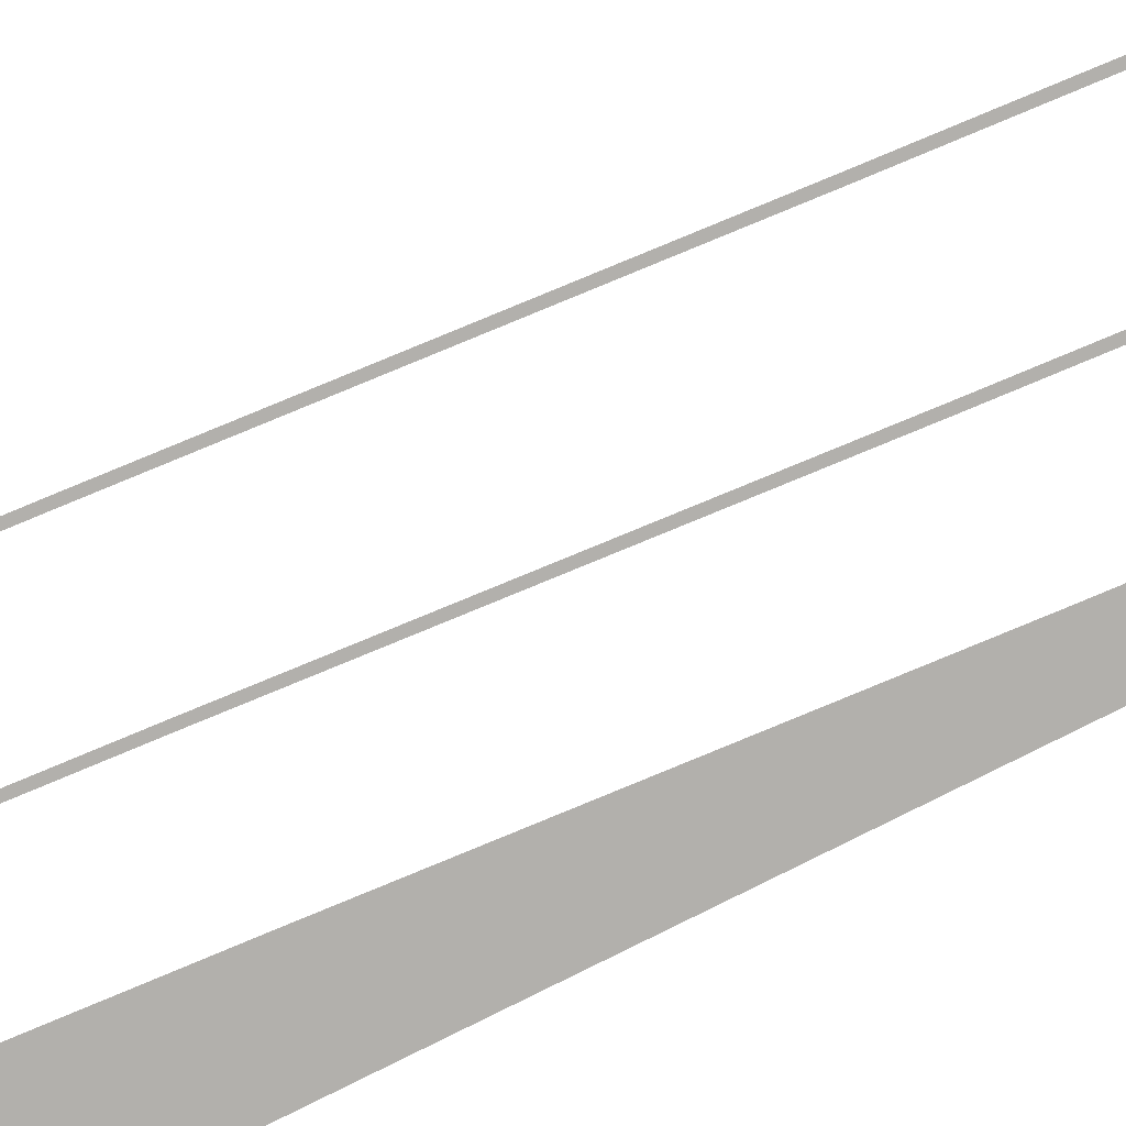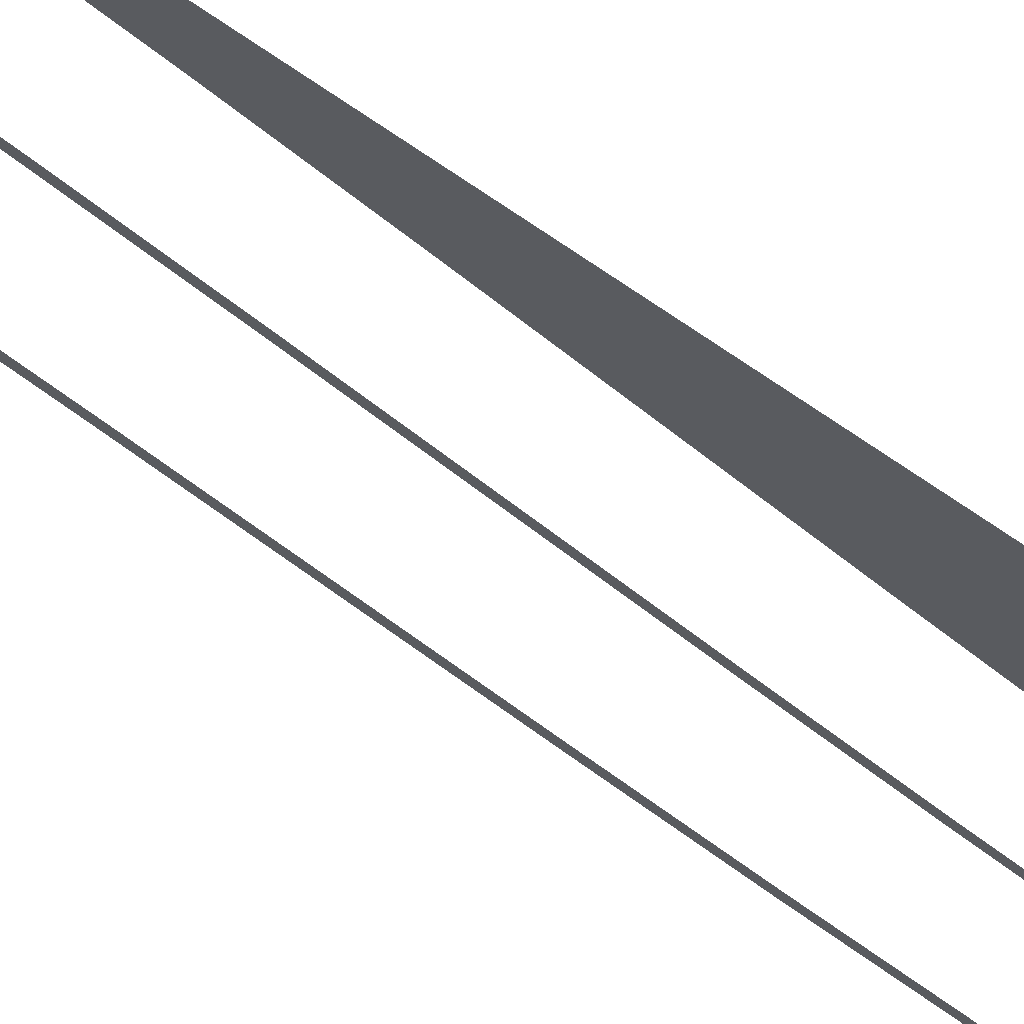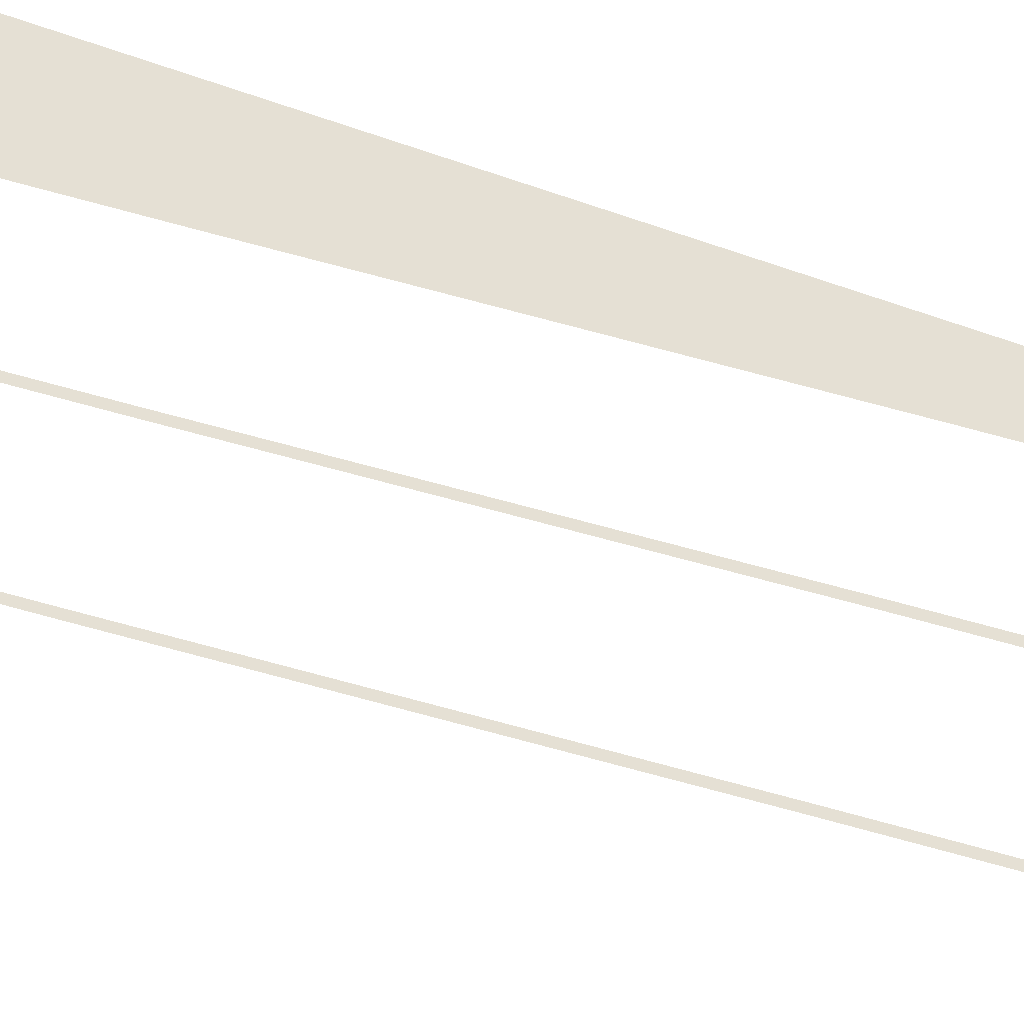
<metadata>
{"format":"obj","ext":"obj","renderer":"f3d","projection":"perspective","resolution":1024,"background":"white","views":[{"elev":-78.7,"azim":-63.3,"up":"+Y"},{"elev":-32.4,"azim":40.9,"up":"+Y"},{"elev":65.6,"azim":-70.0,"up":"+Y"}]}
</metadata>
<code>
v  2.887 -0.2955 32
v  2.825 -0.2956 26.67
v  3.222 -0.2956 26.67
v  3.223 -0.2955 32
v  2.656 -0.2959 21.33
v  3.22 -0.2959 21.33
v  2.403 -0.2962 16
v  3.216 -0.2962 16
v  2.086 -0.2967 10.67
v  3.212 -0.2967 10.67
v  1.728 -0.2972 5.333
v  3.206 -0.2972 5.333
v  1.349 -0.2978 -0
v  3.201 -0.2978 -0
v  0.9691 -0.2983 -5.333
v  3.195 -0.2983 -5.333
v  0.6113 -0.2988 -10.67
v  3.191 -0.2988 -10.67
v  0.2962 -0.2993 -16
v  3.186 -0.2993 -16
v  0.0449 -0.2996 -21.33
v  3.183 -0.2996 -21.33
v  -0.1209 -0.2999 -26.67
v  3.18 -0.2999 -26.67
v  -0.18 -0.3 -32
v  3.18 -0.3 -32
v  -3.069 -0.295 -32
v  -3.007 -0.295 -26.67
v  -3.187 -0.295 -26.67
v  -3.249 -0.295 -32
v  -2.835 -0.295 -21.33
v  -3.015 -0.295 -21.33
v  -2.576 -0.295 -16
v  -2.756 -0.295 -16
v  -2.251 -0.295 -10.67
v  -2.431 -0.295 -10.67
v  -1.882 -0.295 -5.333
v  -2.062 -0.295 -5.333
v  -1.491 -0.295 -0
v  -1.671 -0.295 -0
v  -1.101 -0.295 5.333
v  -1.281 -0.295 5.333
v  -0.7318 -0.295 10.67
v  -0.9118 -0.295 10.67
v  -0.4067 -0.295 16
v  -0.5867 -0.295 16
v  -0.1474 -0.295 21.33
v  -0.3274 -0.295 21.33
v  0.0242 -0.295 26.67
v  -0.1558 -0.295 26.67
v  0.0863 -0.295 32
v  -0.0937 -0.295 32
v  -6.292 -0.295 -32
v  -6.23 -0.295 -26.67
v  -6.41 -0.295 -26.67
v  -6.472 -0.295 -32
v  -6.058 -0.295 -21.33
v  -6.238 -0.295 -21.33
v  -5.799 -0.295 -16
v  -5.979 -0.295 -16
v  -5.474 -0.295 -10.67
v  -5.654 -0.295 -10.67
v  -5.105 -0.295 -5.333
v  -5.285 -0.295 -5.333
v  -4.714 -0.295 -0
v  -4.894 -0.295 -0
v  -4.324 -0.295 5.333
v  -4.503 -0.295 5.333
v  -3.955 -0.295 10.67
v  -4.135 -0.295 10.67
v  -3.63 -0.295 16
v  -3.81 -0.295 16
v  -3.37 -0.295 21.33
v  -3.55 -0.295 21.33
v  -3.199 -0.295 26.67
v  -3.379 -0.295 26.67
v  -3.137 -0.295 32
v  -3.317 -0.295 32
g MedCon_OnePlusThreeS_Start001
f 4 3 2 1
f 2 3 6 5
f 6 8 7 5
f 8 10 9 7
f 10 12 11 9
f 12 14 13 11
f 14 16 15 13
f 16 18 17 15
f 18 20 19 17
f 20 22 21 19
f 22 24 23 21
f 23 24 26 25
f 30 29 28 27
f 29 32 31 28
f 32 34 33 31
f 34 36 35 33
f 36 38 37 35
f 38 40 39 37
f 40 42 41 39
f 42 44 43 41
f 44 46 45 43
f 46 48 47 45
f 48 50 49 47
f 50 52 51 49
f 56 55 54 53
f 55 58 57 54
f 58 60 59 57
f 60 62 61 59
f 62 64 63 61
f 64 66 65 63
f 66 68 67 65
f 68 70 69 67
f 70 72 71 69
f 72 74 73 71
f 74 76 75 73
f 76 78 77 75

</code>
